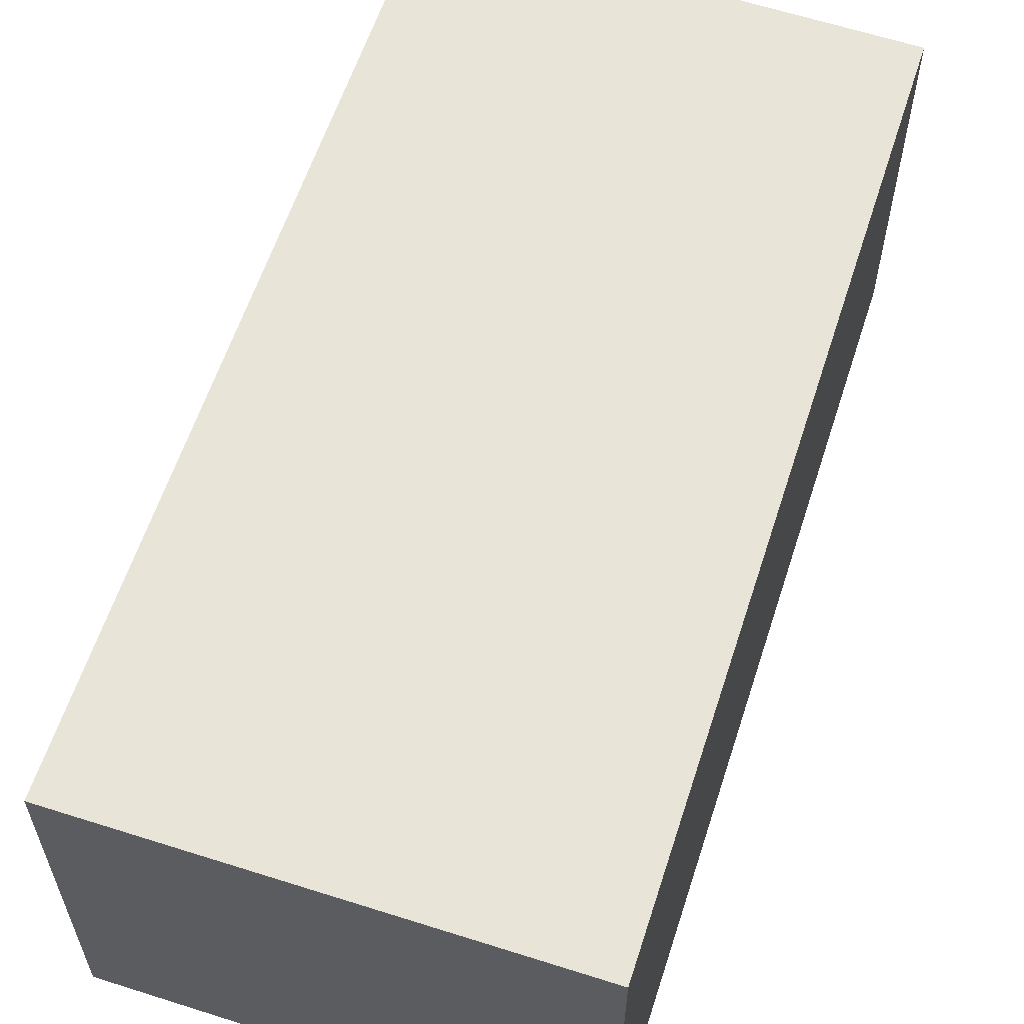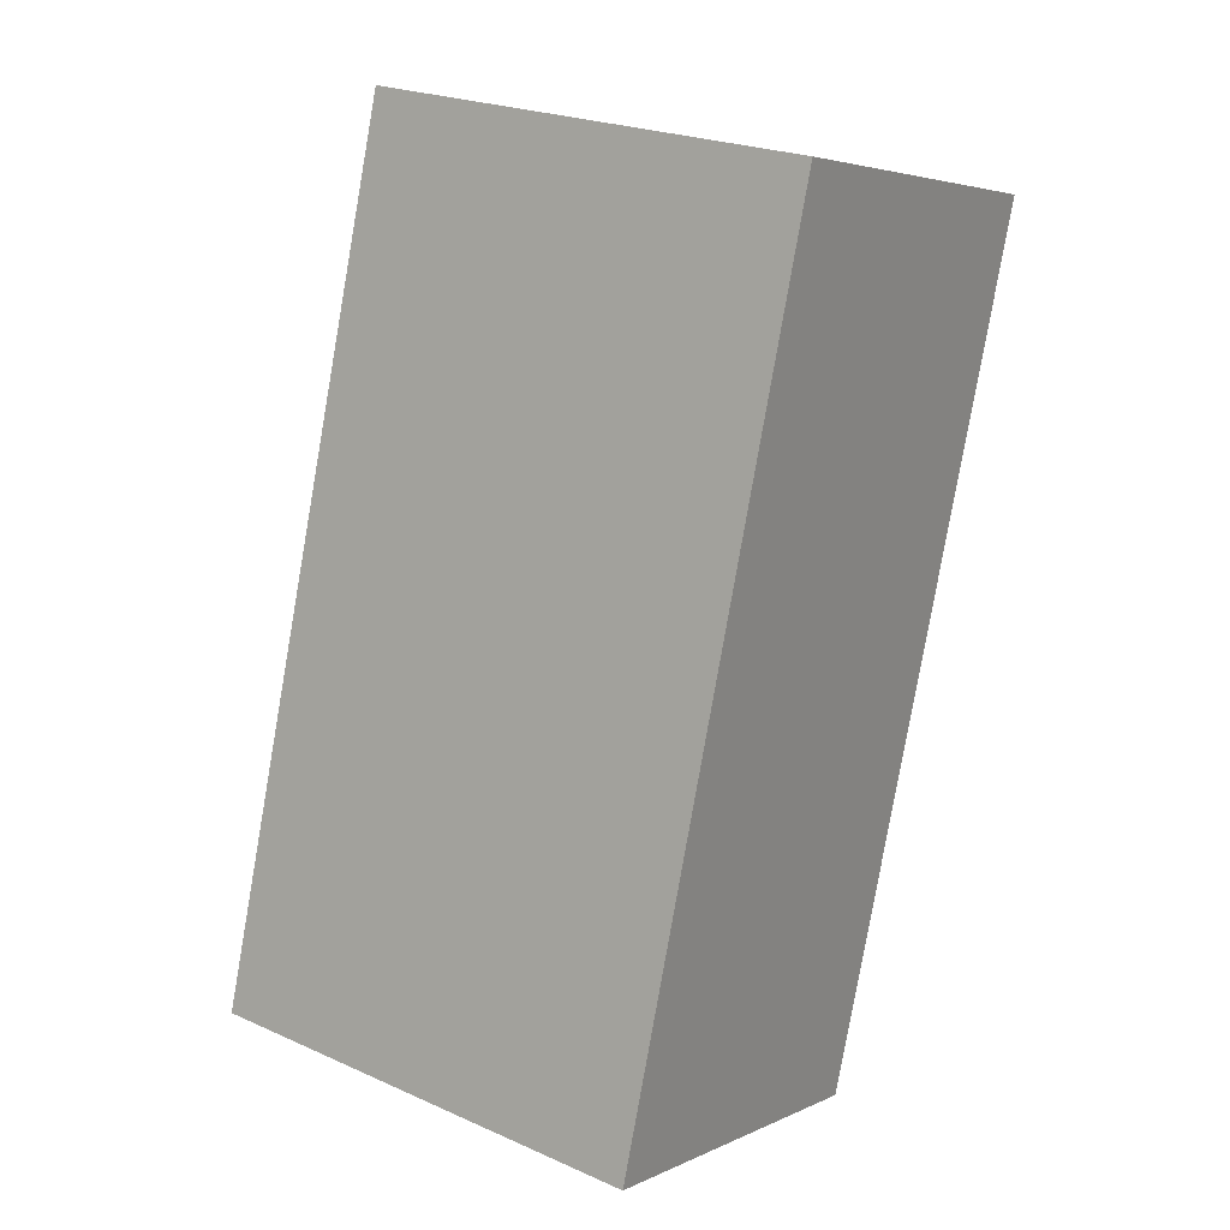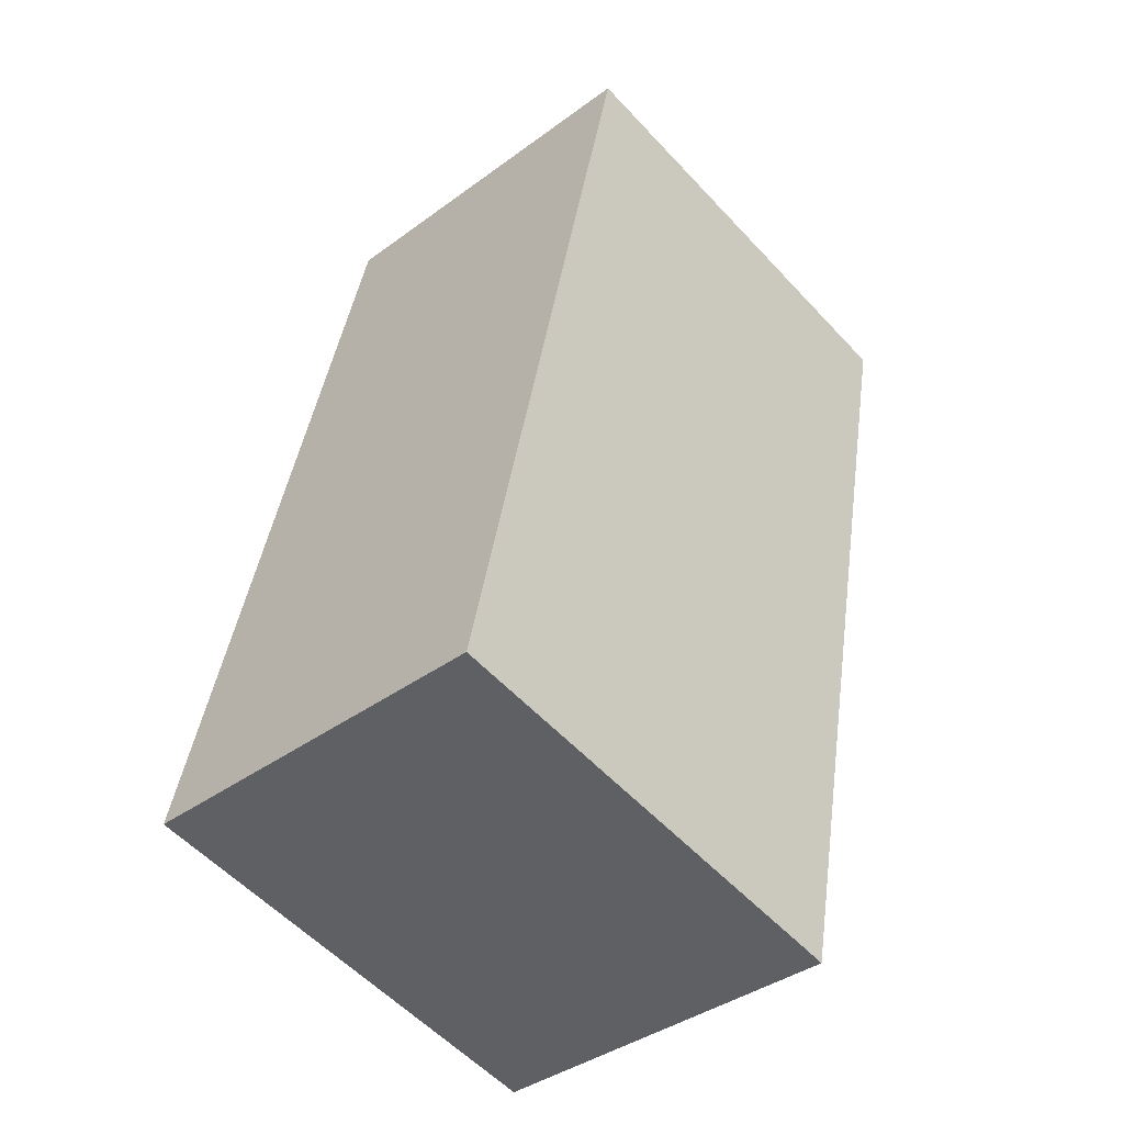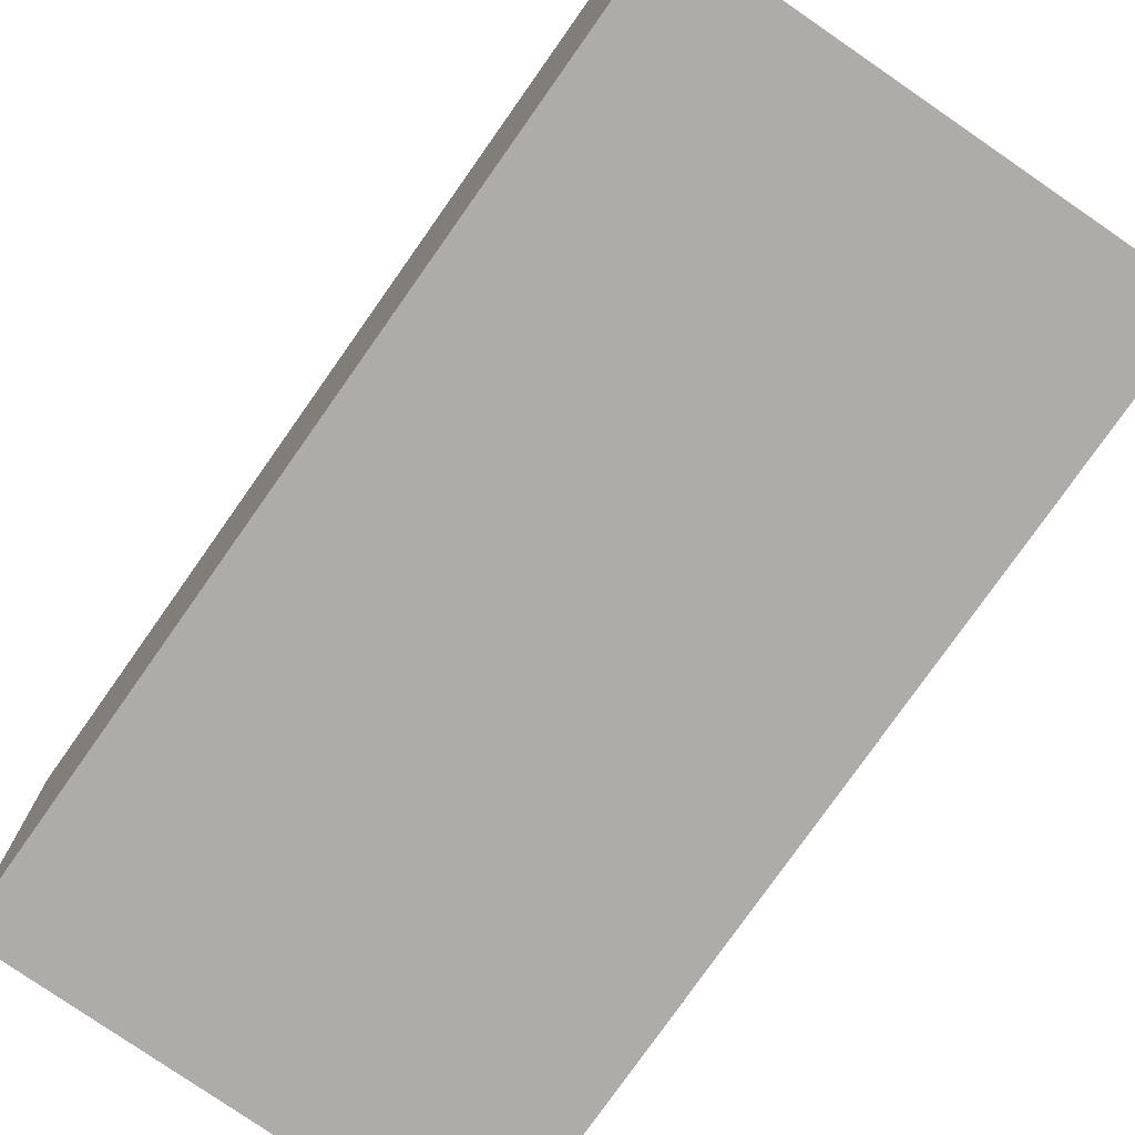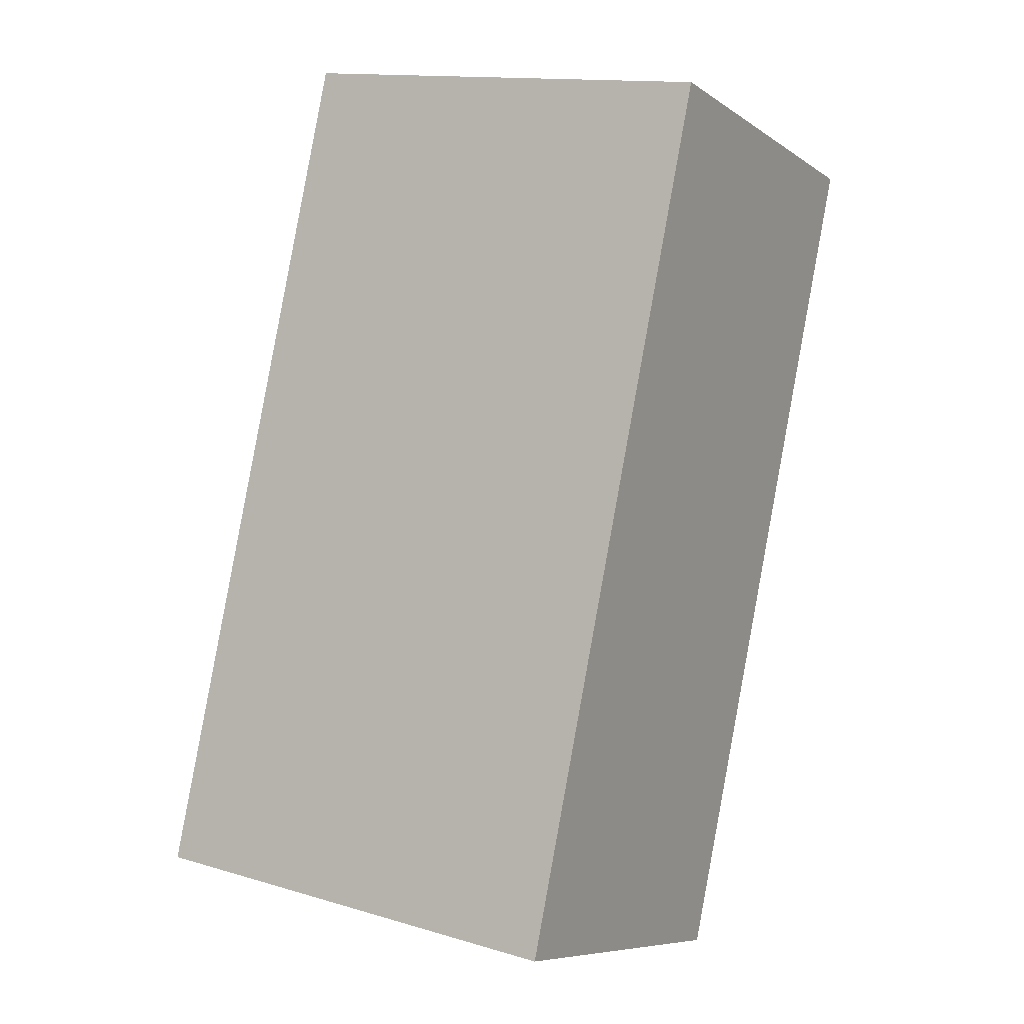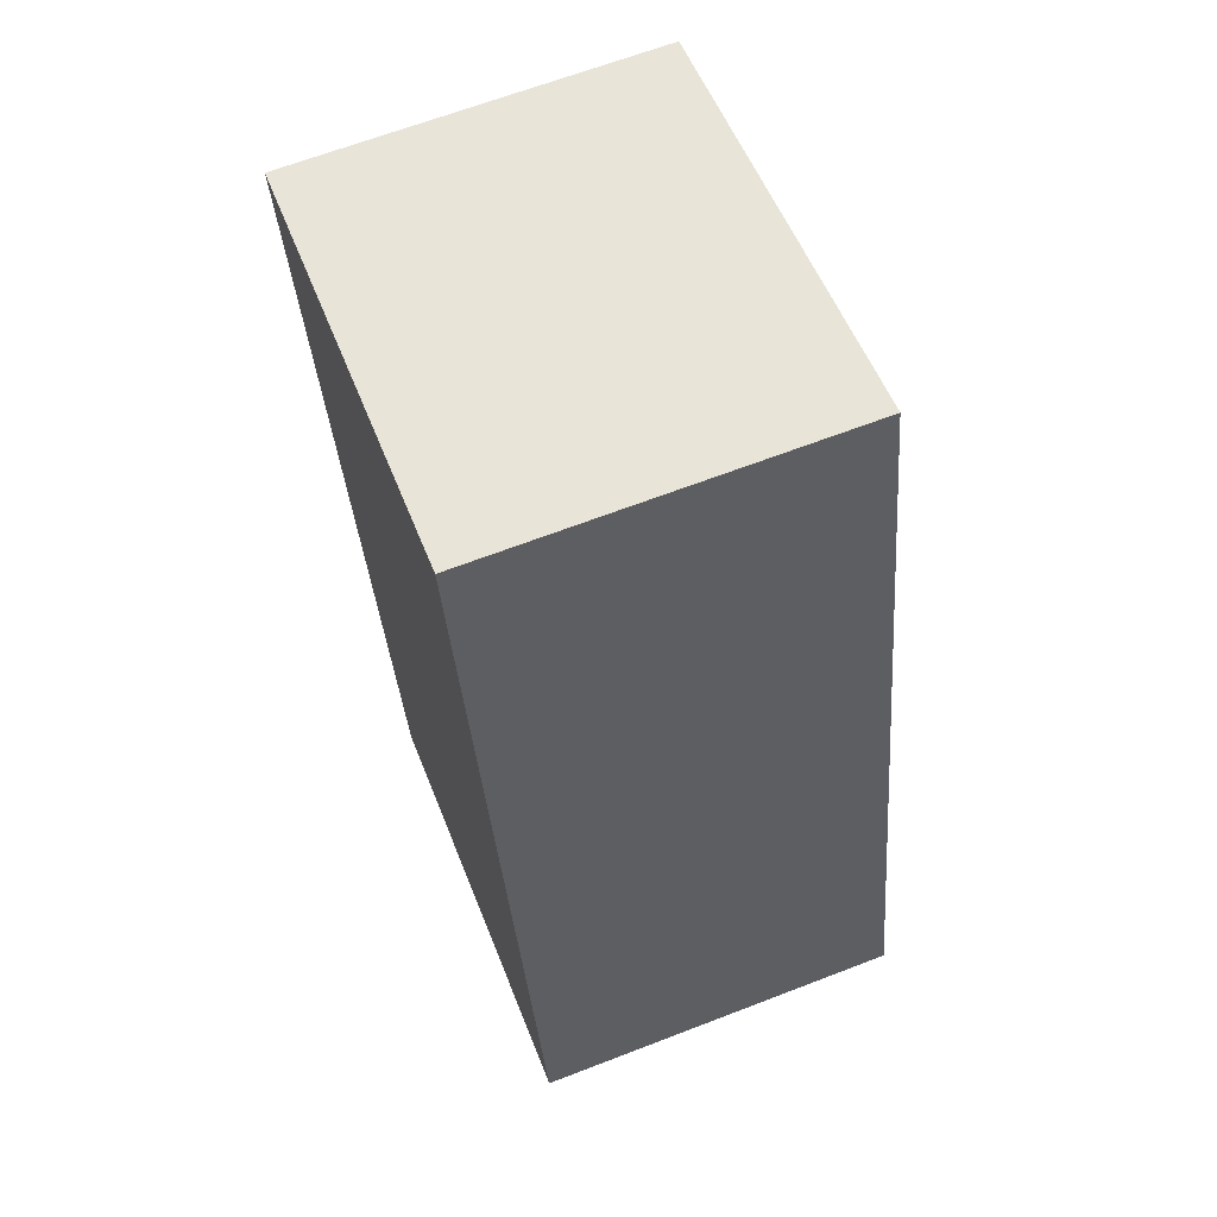
<metadata>
{"format":"obj","ext":"obj","renderer":"f3d","projection":"perspective","resolution":1024,"background":"white","views":[{"elev":60.7,"azim":-150.0,"up":"+Y"},{"elev":4.1,"azim":34.0,"up":"+Z"},{"elev":-39.0,"azim":-47.3,"up":"+Z"},{"elev":-76.6,"azim":-23.0,"up":"+Y"},{"elev":-8.0,"azim":30.1,"up":"+Z"},{"elev":65.6,"azim":-111.2,"up":"+Z"}]}
</metadata>
<code>
v  1.185 2.468 5.506
v  2.96 2.468 -0.629
v  0 2.468 1.511e-16
v  4.15 2.468 5.07
v  3.897 2.468 5.121
v  1.219 2.468 5.665
v  4.022 2.468 5.096
v  4.15 -3.104e-16 5.07
v  2.96 3.852e-17 -0.629
v  0 0 0
v  1.185 -3.371e-16 5.506
v  1.219 -3.469e-16 5.665
v  3.897 -3.136e-16 5.121
v  4.022 -3.12e-16 5.096
g defaultobject
f 1 2 3
f 2 1 4
f 4 1 5
f 5 1 6
f 4 5 7
f 8 2 4
f 2 8 9
f 9 3 2
f 3 9 10
f 10 1 3
f 1 10 11
f 1 11 6
f 6 11 12
f 12 5 6
f 5 12 13
f 5 13 7
f 7 13 4
f 4 13 14
f 4 14 8
f 8 10 9
f 10 8 11
f 11 8 13
f 11 13 12
f 13 8 14

</code>
